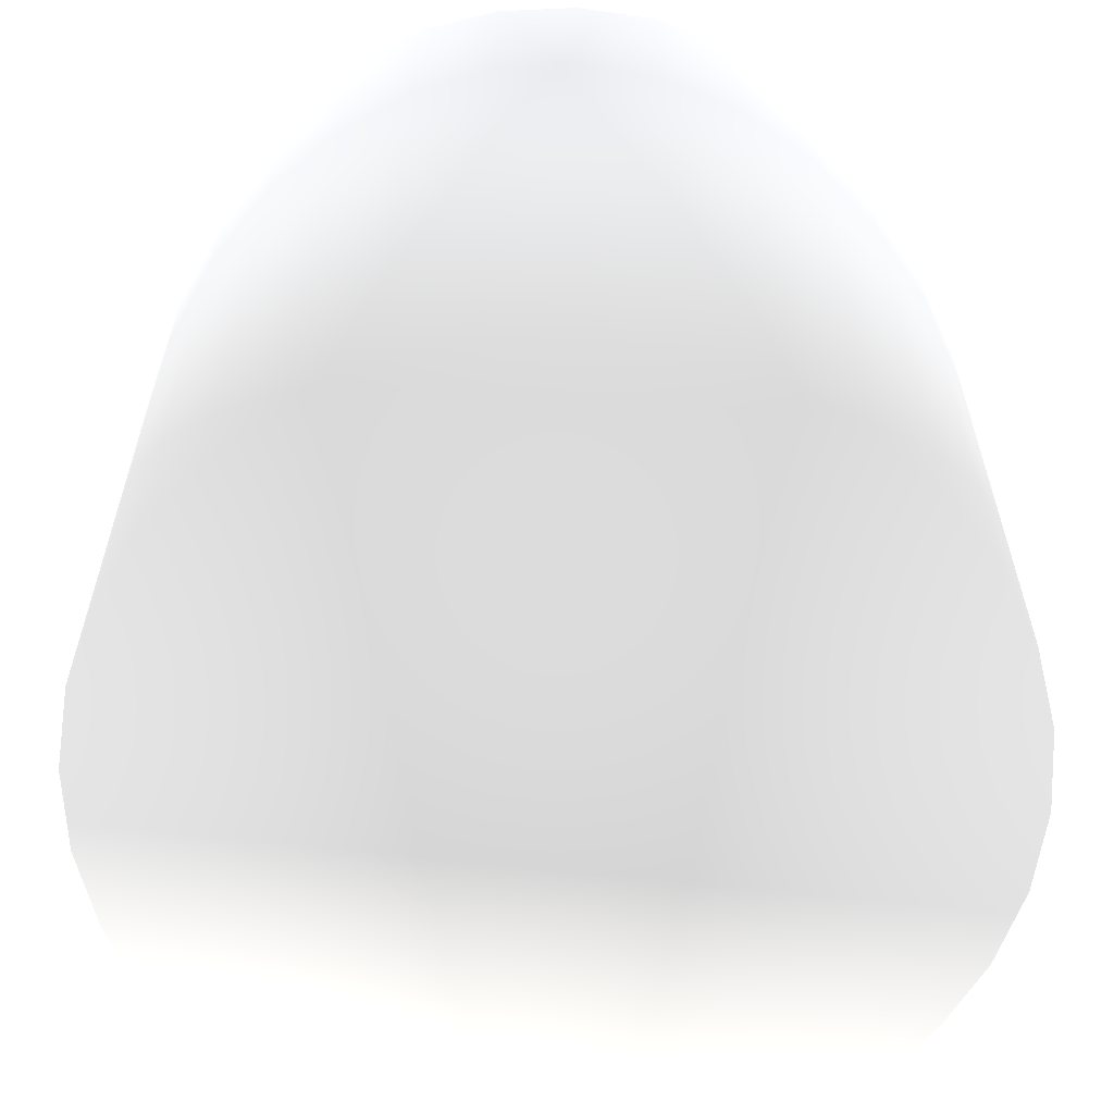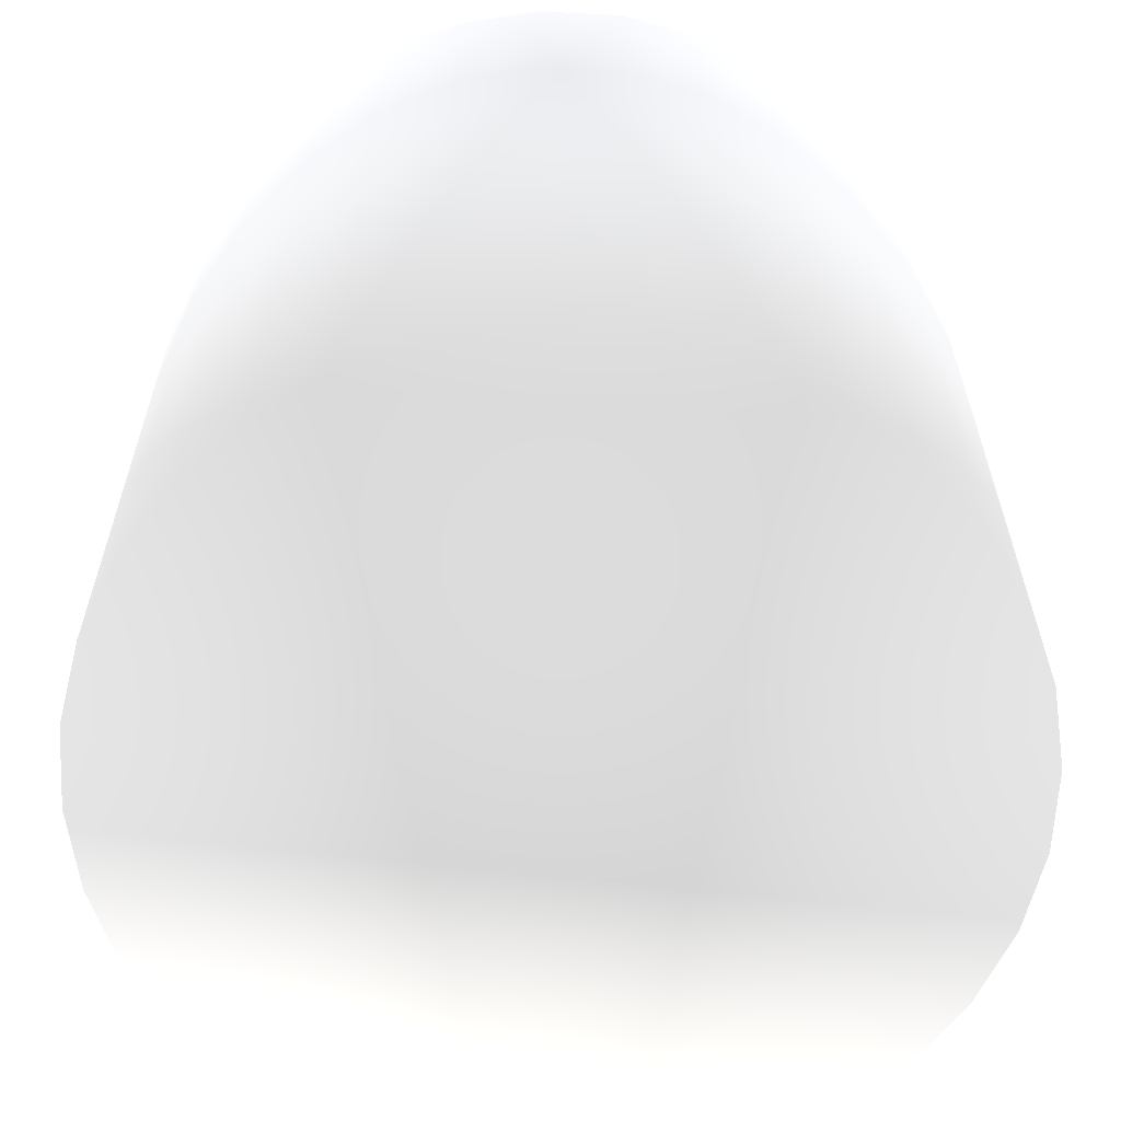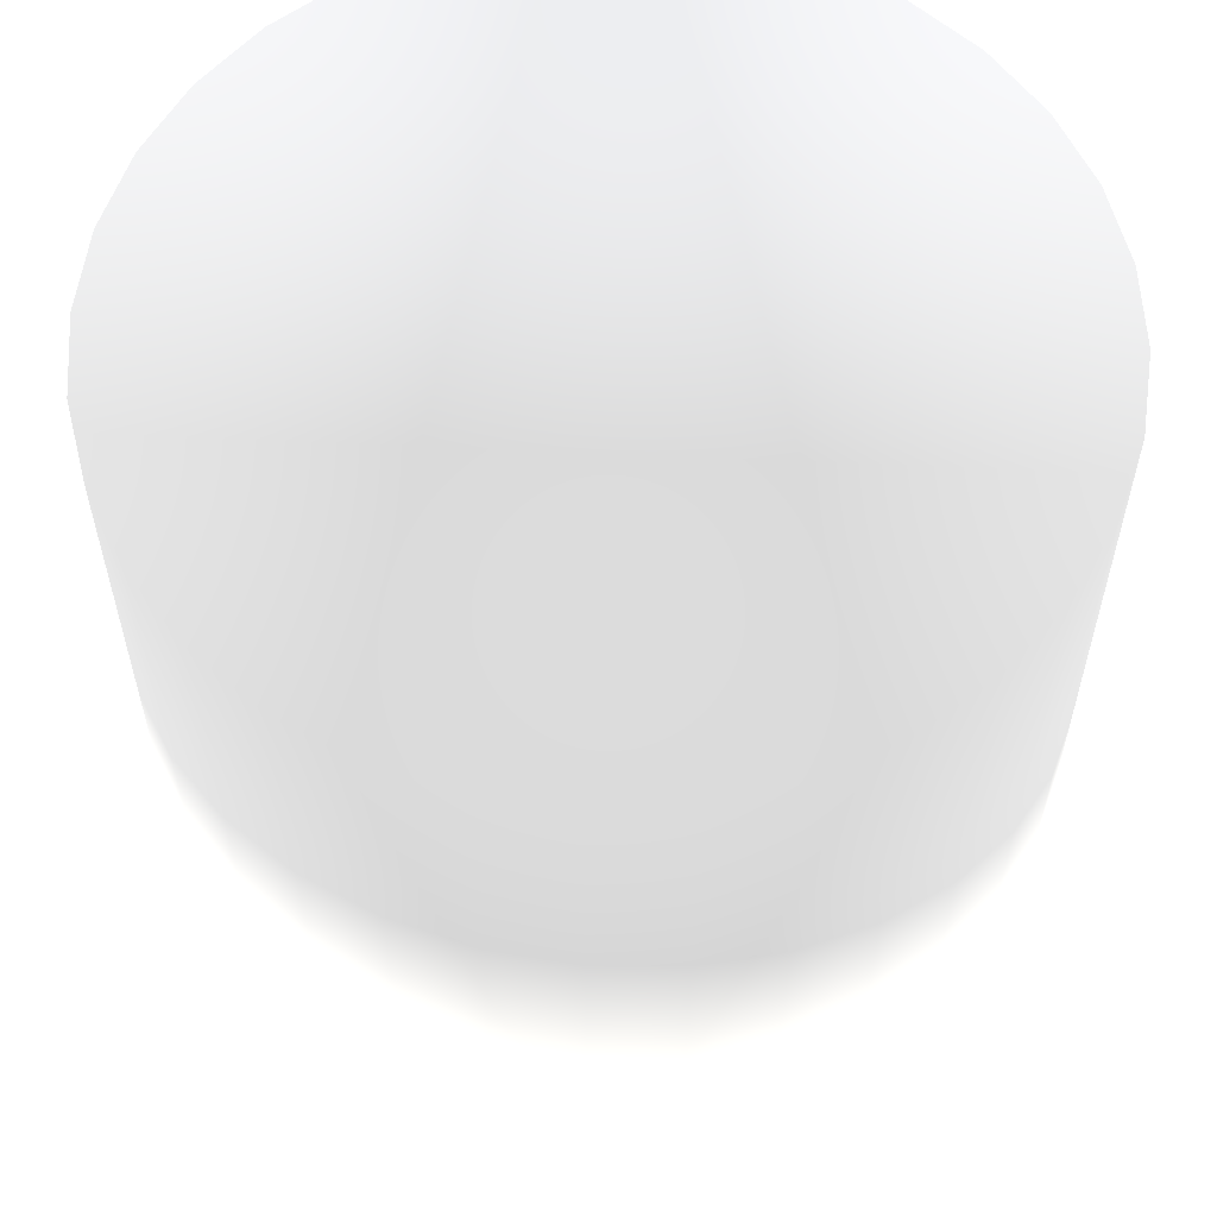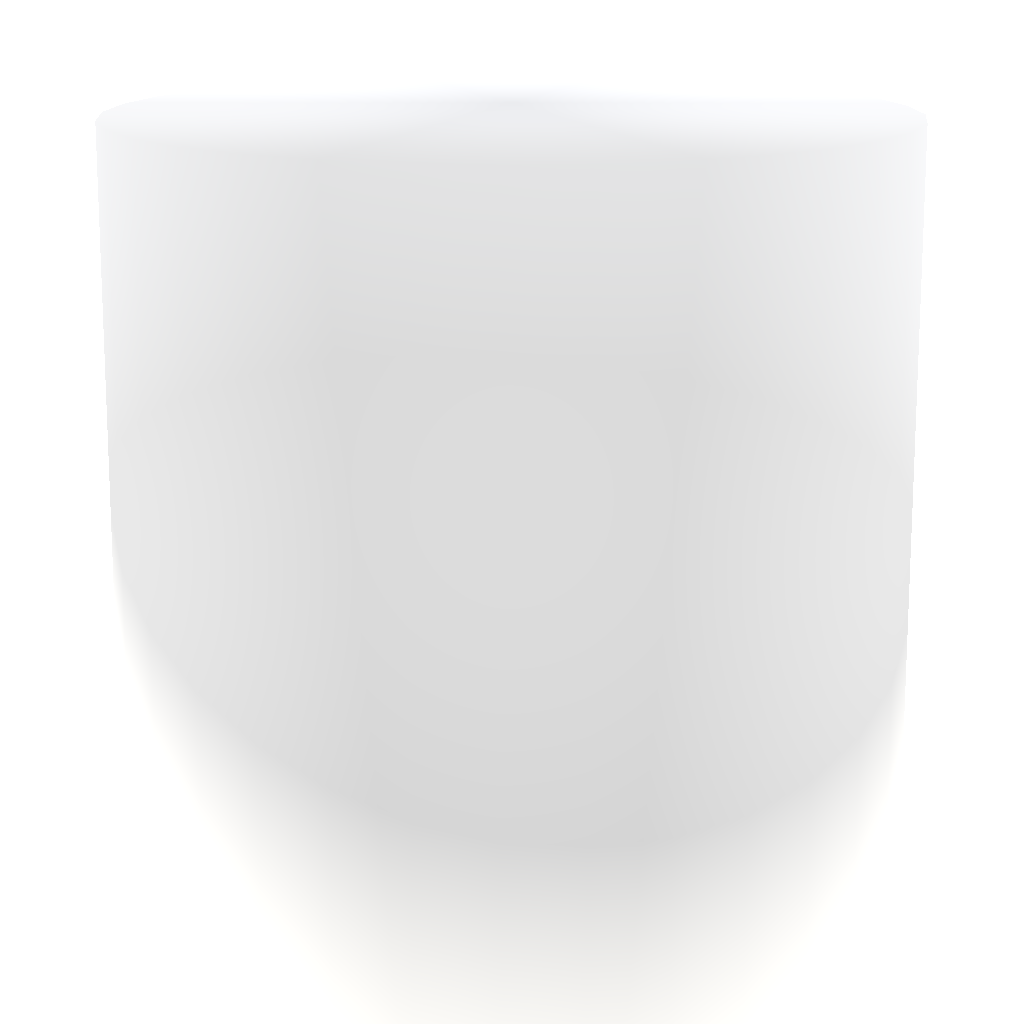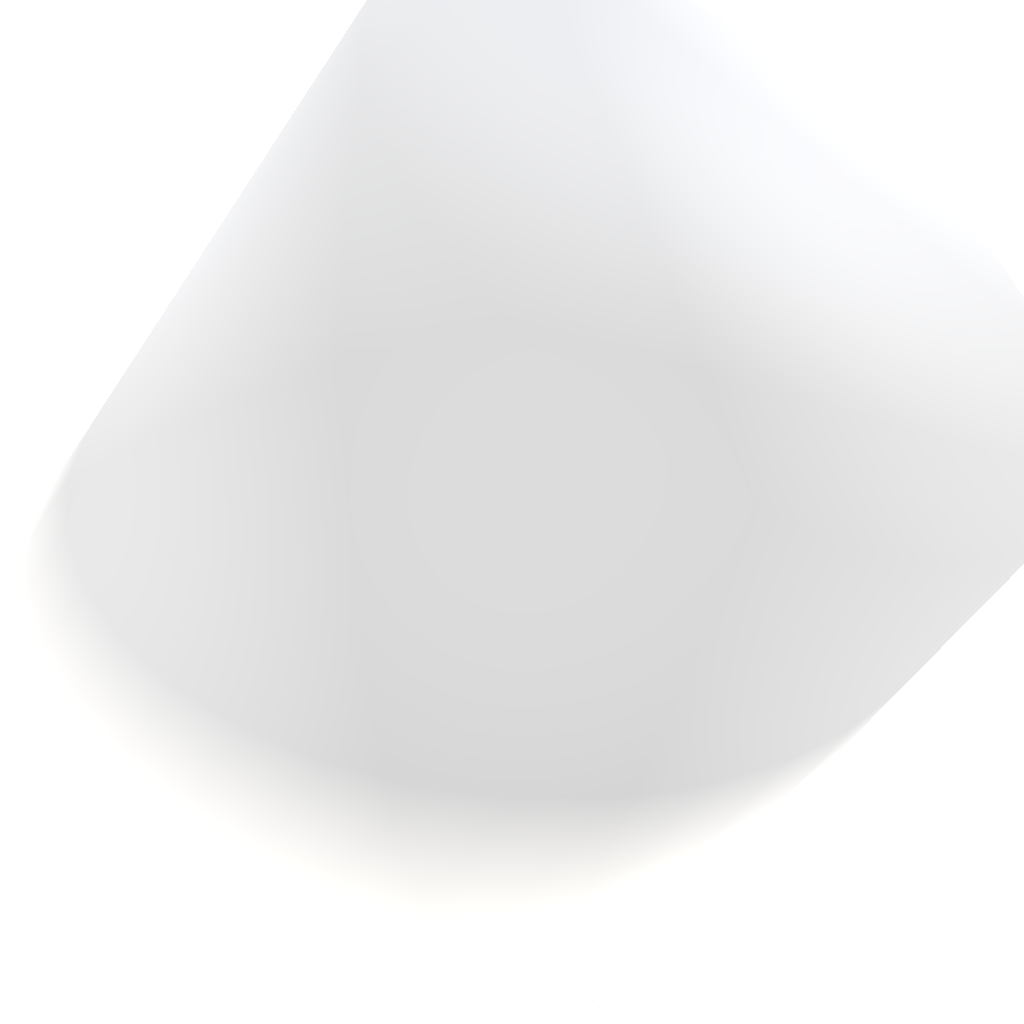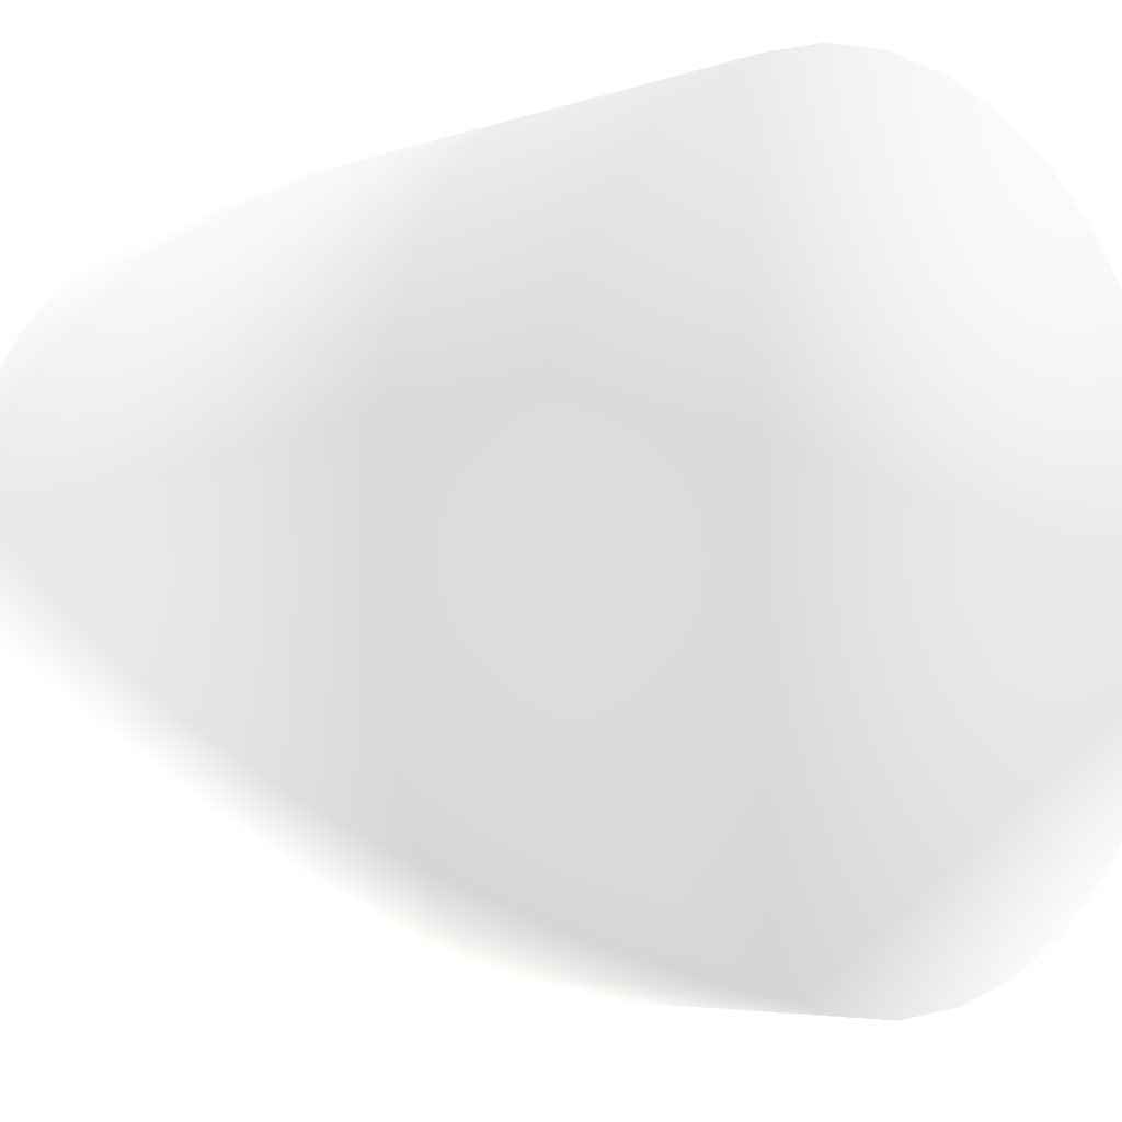
<metadata>
{"format":"obj","ext":"obj","renderer":"f3d","projection":"perspective","resolution":1024,"background":"white","views":[{"elev":-61.9,"azim":19.6,"up":"+Y"},{"elev":-62.7,"azim":-87.4,"up":"+Y"},{"elev":59.1,"azim":13.7,"up":"+Y"},{"elev":14.6,"azim":91.6,"up":"+Y"},{"elev":-49.4,"azim":-31.4,"up":"+Z"},{"elev":-5.3,"azim":-42.9,"up":"+Z"}]}
</metadata>
<code>
o Cylinder
v 0 -1 -1 0.7529 0.7529 0.7529
v 0 1 -1 0.7529 0.7529 0.7529
v 0.1951 -1 -0.9808 0.7529 0.7529 0.7529
v 0.1951 1 -0.9808 0.7529 0.7529 0.7529
v 0.3827 -1 -0.9239 0.7529 0.7529 0.7529
v 0.3827 1 -0.9239 0.7529 0.7529 0.7529
v 0.5556 -1 -0.8315 0.7529 0.7529 0.7529
v 0.5556 1 -0.8315 0.7529 0.7529 0.7529
v 0.7071 -1 -0.7071 0.7529 0.7529 0.7529
v 0.7071 1 -0.7071 0.7529 0.7529 0.7529
v 0.8315 -1 -0.5556 0.7529 0.7529 0.7529
v 0.8315 1 -0.5556 0.7529 0.7529 0.7529
v 0.9239 -1 -0.3827 0.7529 0.7529 0.7529
v 0.9239 1 -0.3827 0.7529 0.7529 0.7529
v 0.9808 -1 -0.1951 0.7529 0.7529 0.7529
v 0.9808 1 -0.1951 0.7529 0.7529 0.7529
v 1 -1 -0 0.7529 0.7529 0.7529
v 1 1 -0 0.7529 0.7529 0.7529
v 0.9808 -1 0.1951 0.7529 0.7529 0.7529
v 0.9808 1 0.1951 0.7529 0.7529 0.7529
v 0.9239 -1 0.3827 0.7529 0.7529 0.7529
v 0.9239 1 0.3827 0.7529 0.7529 0.7529
v 0.8315 -1 0.5556 0.7529 0.7529 0.7529
v 0.8315 1 0.5556 0.7529 0.7529 0.7529
v 0.7071 -1 0.7071 0.7529 0.7529 0.7529
v 0.7071 1 0.7071 0.7529 0.7529 0.7529
v 0.5556 -1 0.8315 0.7529 0.7529 0.7529
v 0.5556 1 0.8315 0.7529 0.7529 0.7529
v 0.3827 -1 0.9239 0.7529 0.7529 0.7529
v 0.3827 1 0.9239 0.7529 0.7529 0.7529
v 0.1951 -1 0.9808 0.7529 0.7529 0.7529
v 0.1951 1 0.9808 0.7529 0.7529 0.7529
v -0 -1 1 0.7529 0.7529 0.7529
v -0 1 1 0.7529 0.7529 0.7529
v -0.1951 -1 0.9808 0.7529 0.7529 0.7529
v -0.1951 1 0.9808 0.7529 0.7529 0.7529
v -0.3827 -1 0.9239 0.7529 0.7529 0.7529
v -0.3827 1 0.9239 0.7529 0.7529 0.7529
v -0.5556 -1 0.8315 0.7529 0.7529 0.7529
v -0.5556 1 0.8315 0.7529 0.7529 0.7529
v -0.7071 -1 0.7071 0.7529 0.7529 0.7529
v -0.7071 1 0.7071 0.7529 0.7529 0.7529
v -0.8315 -1 0.5556 0.7529 0.7529 0.7529
v -0.8315 1 0.5556 0.7529 0.7529 0.7529
v -0.9239 -1 0.3827 0.7529 0.7529 0.7529
v -0.9239 1 0.3827 0.7529 0.7529 0.7529
v -0.9808 -1 0.1951 0.7529 0.7529 0.7529
v -0.9808 1 0.1951 0.7529 0.7529 0.7529
v -1 -1 -1e-06 0.7529 0.7529 0.7529
v -1 1 -1e-06 0.7529 0.7529 0.7529
v -0.9808 -1 -0.1951 0.7529 0.7529 0.7529
v -0.9808 1 -0.1951 0.7529 0.7529 0.7529
v -0.9239 -1 -0.3827 0.7529 0.7529 0.7529
v -0.9239 1 -0.3827 0.7529 0.7529 0.7529
v -0.8315 -1 -0.5556 0.7529 0.7529 0.7529
v -0.8315 1 -0.5556 0.7529 0.7529 0.7529
v -0.7071 -1 -0.7071 0.7529 0.7529 0.7529
v -0.7071 1 -0.7071 0.7529 0.7529 0.7529
v -0.5556 -1 -0.8315 0.7529 0.7529 0.7529
v -0.5556 1 -0.8315 0.7529 0.7529 0.7529
v -0.3827 -1 -0.9239 0.7529 0.7529 0.7529
v -0.3827 1 -0.9239 0.7529 0.7529 0.7529
v -0.1951 -1 -0.9808 0.7529 0.7529 0.7529
v -0.1951 1 -0.9808 0.7529 0.7529 0.7529
f 4 1 3
f 6 3 5
f 8 5 7
f 10 7 9
f 12 9 11
f 14 11 13
f 16 13 15
f 18 15 17
f 20 17 19
f 22 19 21
f 24 21 23
f 26 23 25
f 28 25 27
f 30 27 29
f 32 29 31
f 34 31 33
f 36 33 35
f 38 35 37
f 40 37 39
f 42 39 41
f 44 41 43
f 46 43 45
f 48 45 47
f 50 47 49
f 52 49 51
f 54 51 53
f 56 53 55
f 58 55 57
f 60 57 59
f 62 59 61
f 22 38 6
f 64 61 63
f 2 63 1
f 47 31 63
f 2 1 4
f 4 3 6
f 6 5 8
f 8 7 10
f 10 9 12
f 12 11 14
f 14 13 16
f 16 15 18
f 18 17 20
f 20 19 22
f 22 21 24
f 24 23 26
f 26 25 28
f 28 27 30
f 30 29 32
f 32 31 34
f 34 33 36
f 36 35 38
f 38 37 40
f 40 39 42
f 42 41 44
f 44 43 46
f 46 45 48
f 48 47 50
f 50 49 52
f 52 51 54
f 54 53 56
f 56 55 58
f 58 57 60
f 60 59 62
f 4 6 2
f 64 2 62
f 60 62 58
f 56 58 54
f 52 54 50
f 48 50 46
f 44 46 42
f 40 42 38
f 36 38 34
f 32 34 30
f 28 30 26
f 24 26 22
f 20 22 18
f 16 18 14
f 12 14 10
f 8 10 6
f 2 6 62
f 58 62 54
f 50 54 46
f 42 46 38
f 34 38 30
f 26 30 22
f 18 22 14
f 10 14 6
f 62 6 54
f 46 54 38
f 30 38 22
f 14 22 6
f 54 6 38
f 62 61 64
f 64 63 2
f 1 63 3
f 5 3 7
f 9 7 11
f 13 11 15
f 17 15 19
f 21 19 23
f 25 23 27
f 29 27 31
f 33 31 35
f 37 35 39
f 41 39 43
f 45 43 47
f 49 47 51
f 53 51 55
f 57 55 59
f 61 59 63
f 3 63 7
f 11 7 15
f 19 15 23
f 27 23 31
f 35 31 39
f 43 39 47
f 51 47 55
f 59 55 63
f 7 63 15
f 23 15 31
f 39 31 47
f 55 47 63
f 15 63 31

</code>
